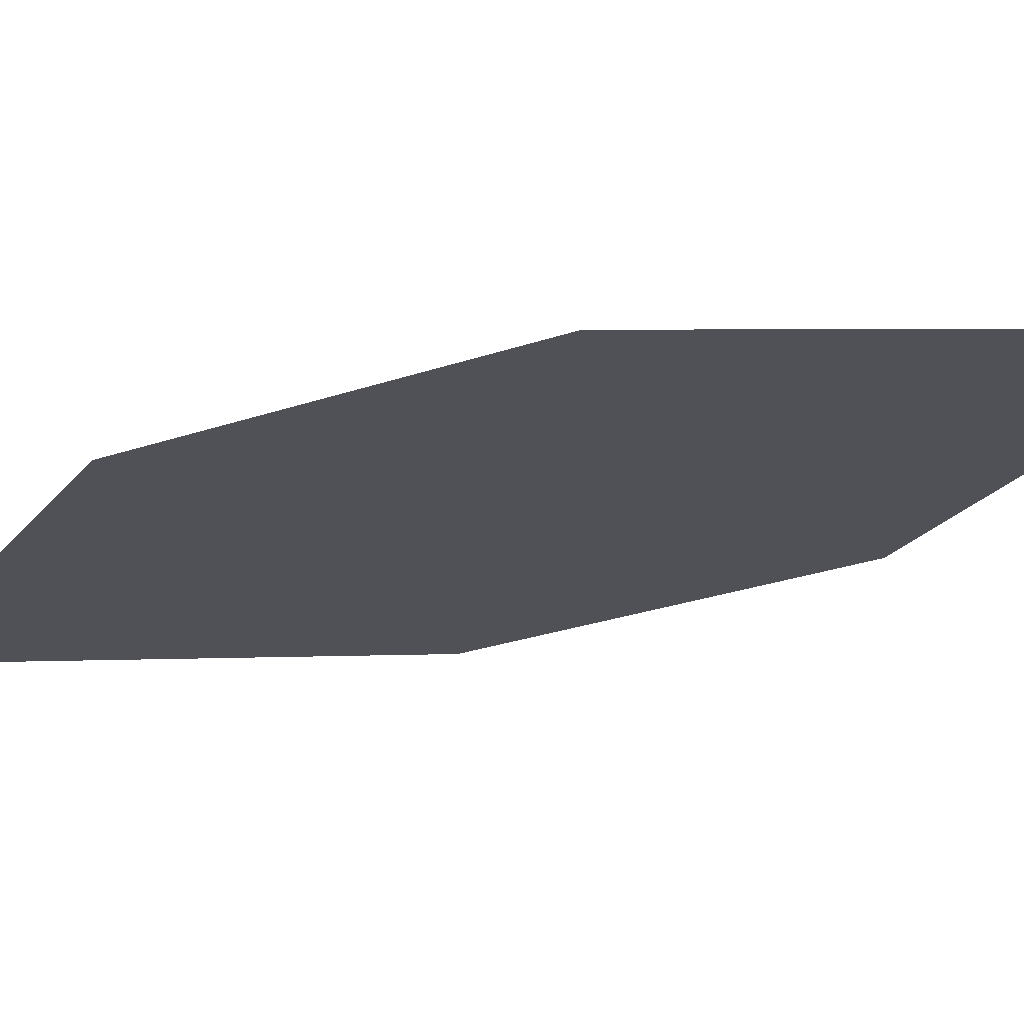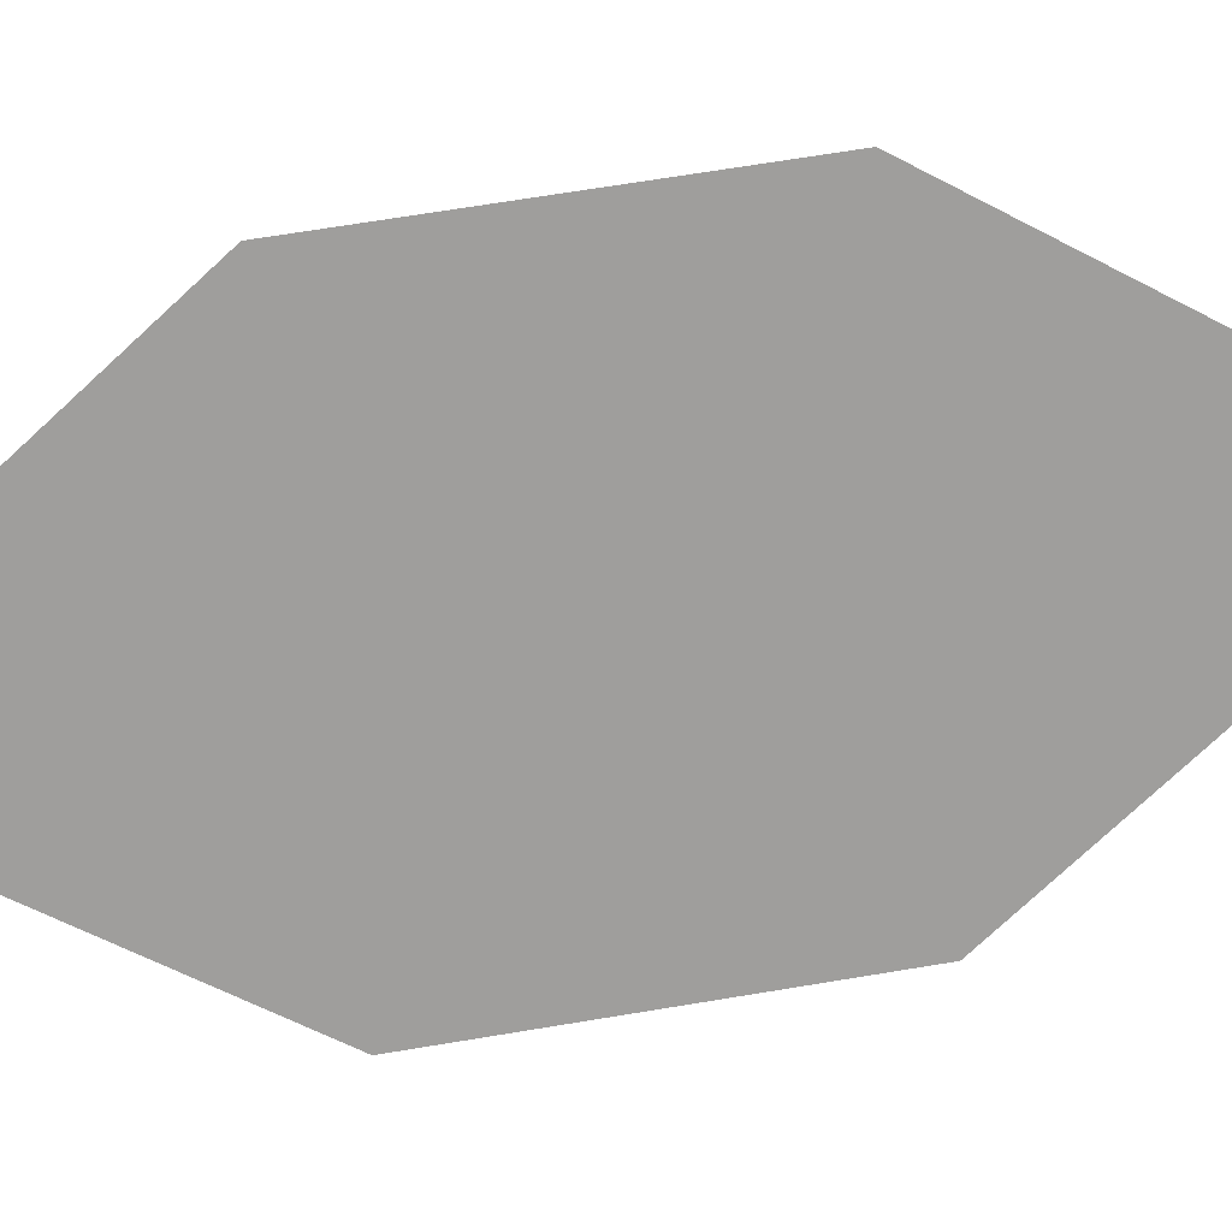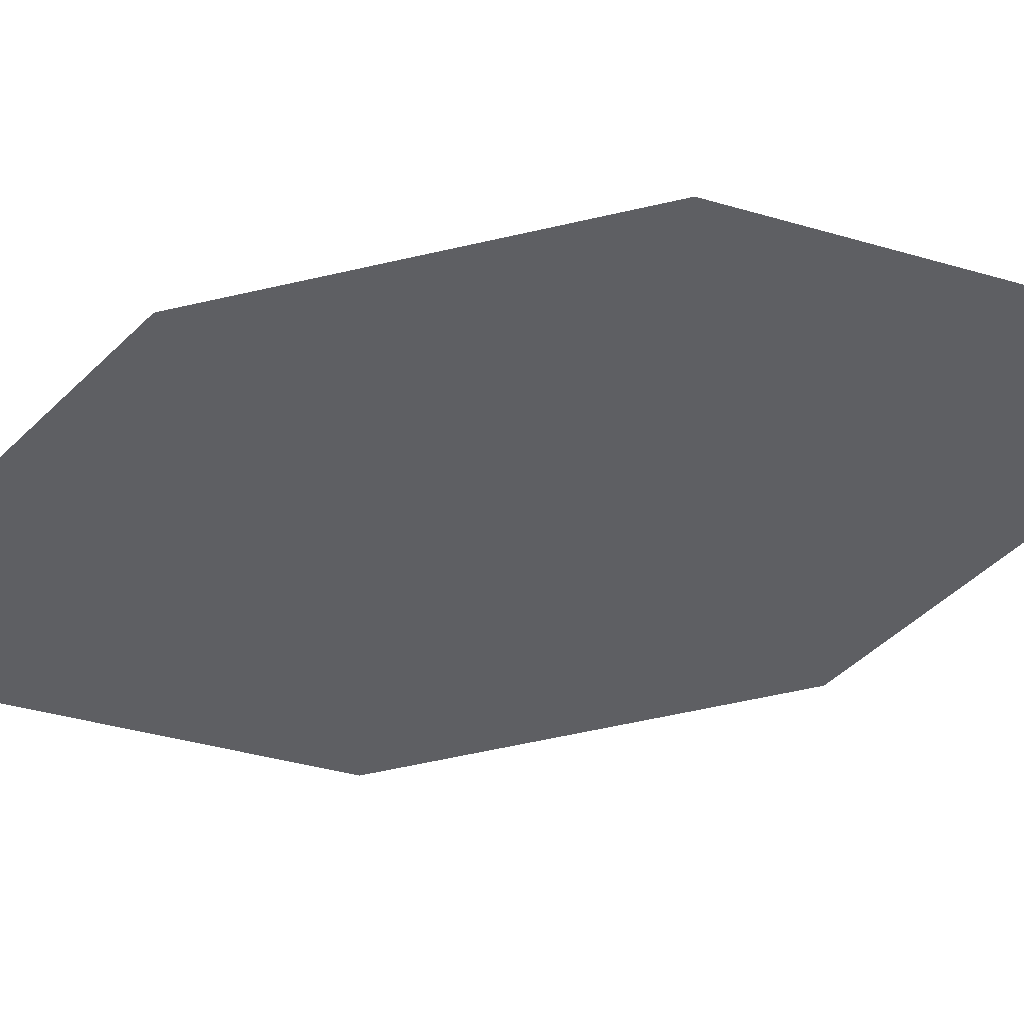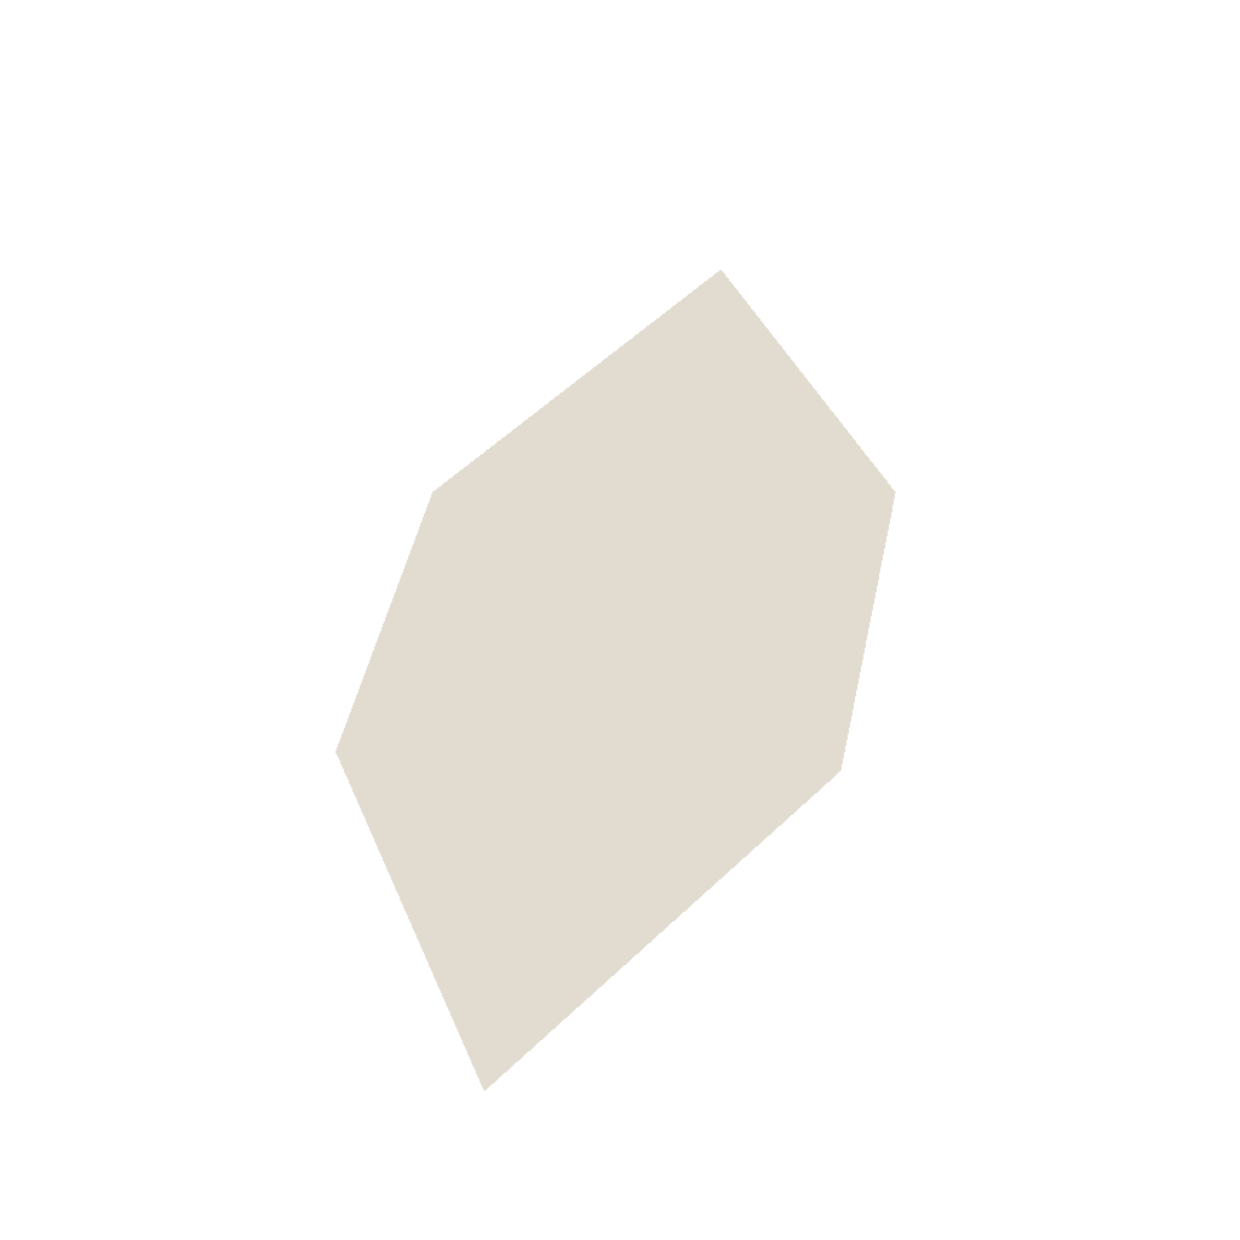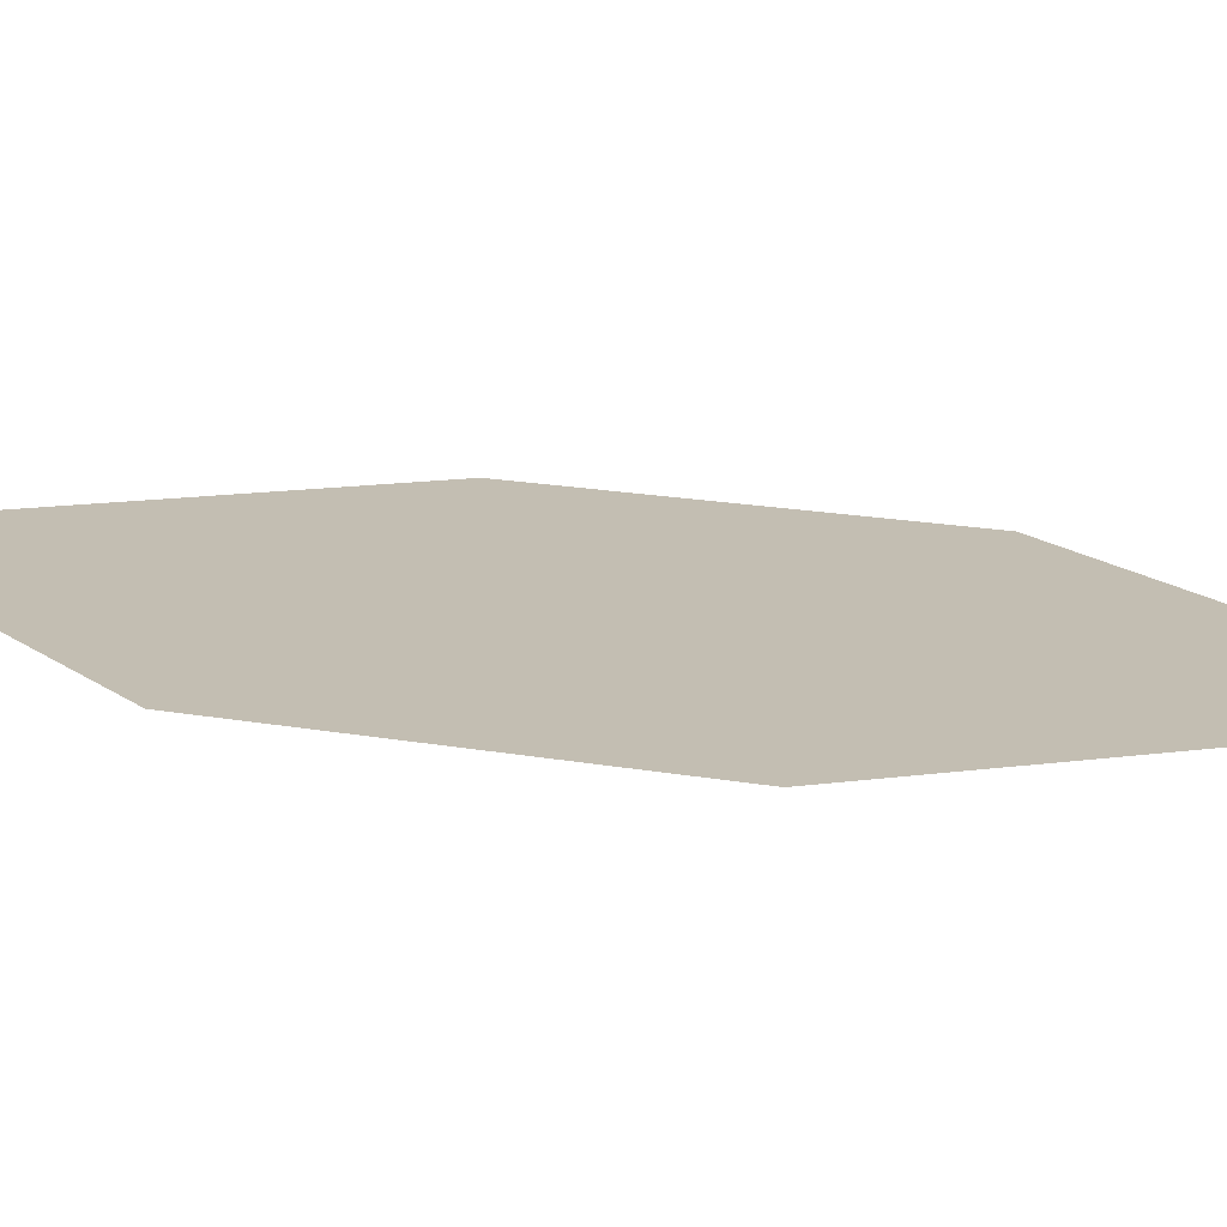
<metadata>
{"format":"obj","ext":"obj","renderer":"f3d","projection":"perspective","resolution":1024,"background":"white","views":[{"elev":-46.5,"azim":107.4,"up":"+Z"},{"elev":-45.3,"azim":-95.2,"up":"+Z"},{"elev":-17.0,"azim":-88.3,"up":"+Z"},{"elev":-38.9,"azim":38.2,"up":"+Y"},{"elev":-8.8,"azim":98.0,"up":"+Z"}]}
</metadata>
<code>
o leaves.219
v -0.01416 0.06903 2.428
v -0.03291 -0.04903 2.447
v 0.004823 0.02387 2.423
v -0.04565 0.03549 2.446
v -0.0519 -0.00387 2.452
v -0.001426 -0.01549 2.429
f 1 2 6 3
f 1 4 5 2

</code>
